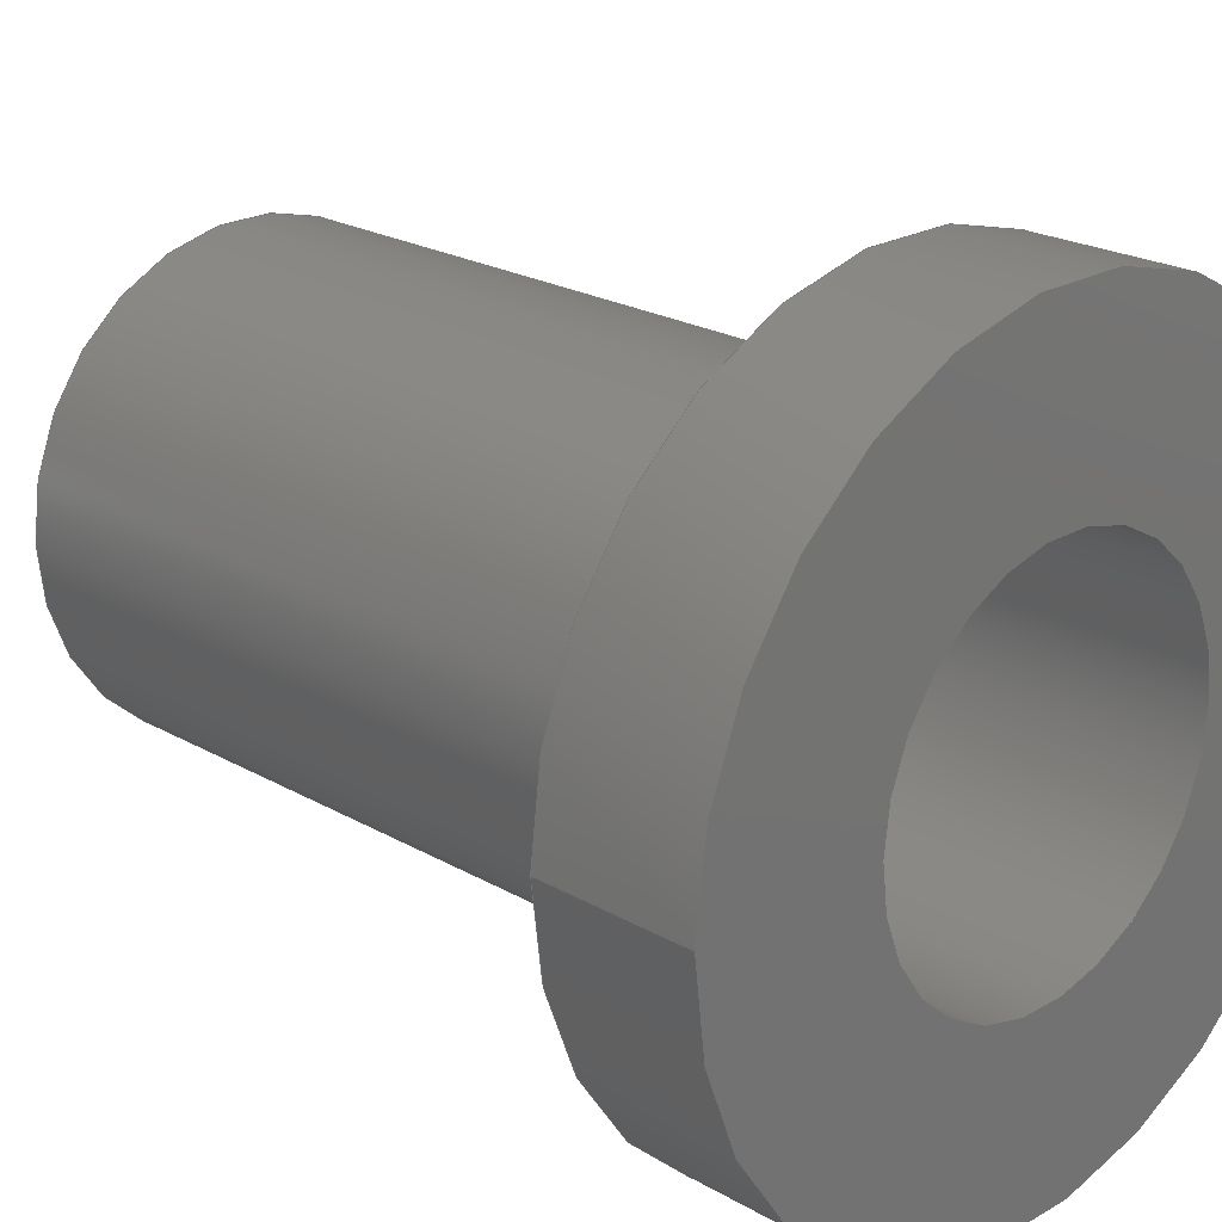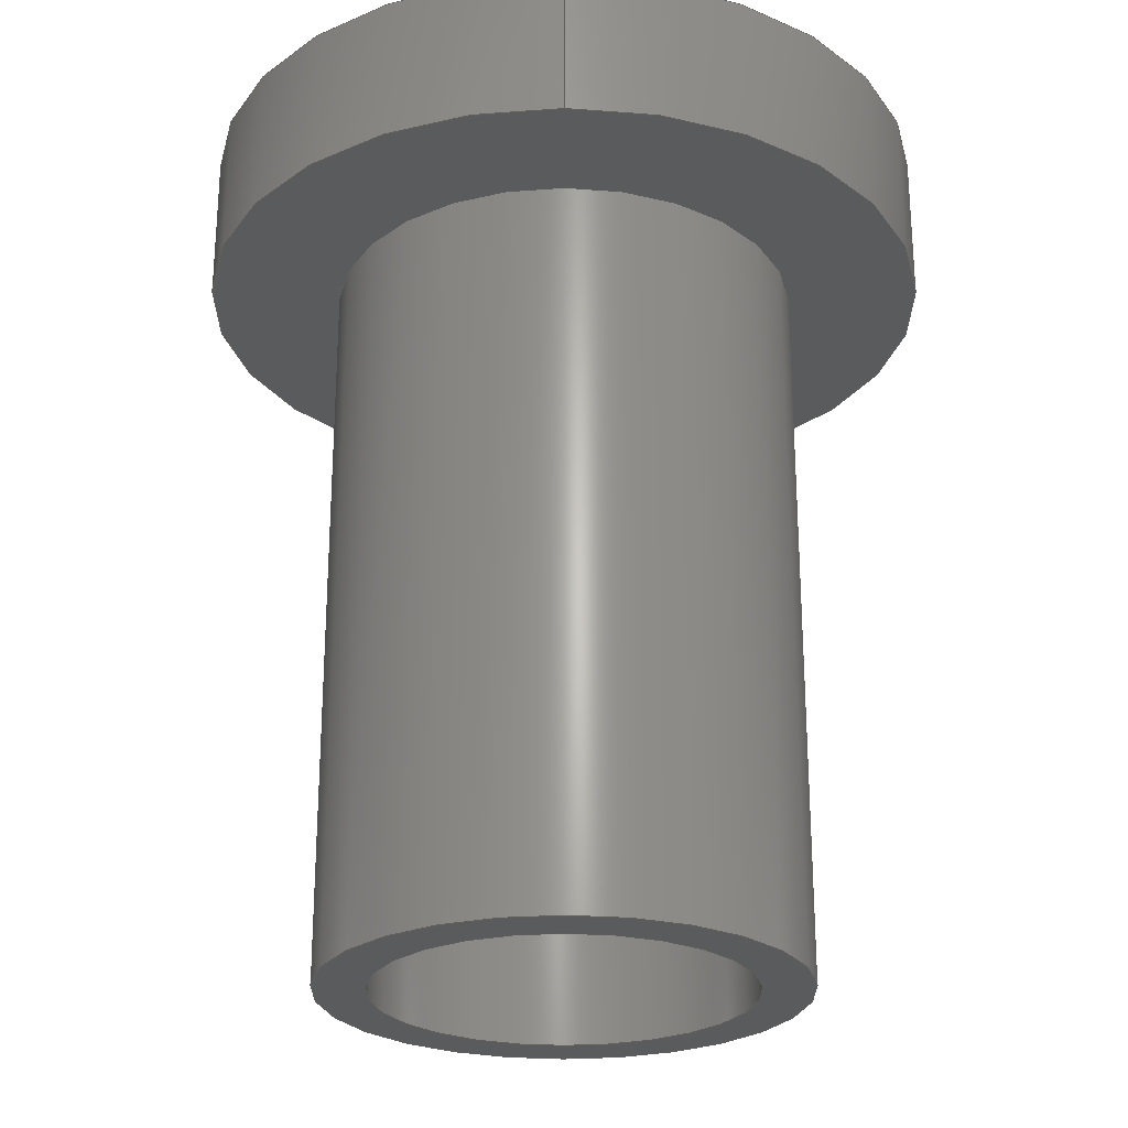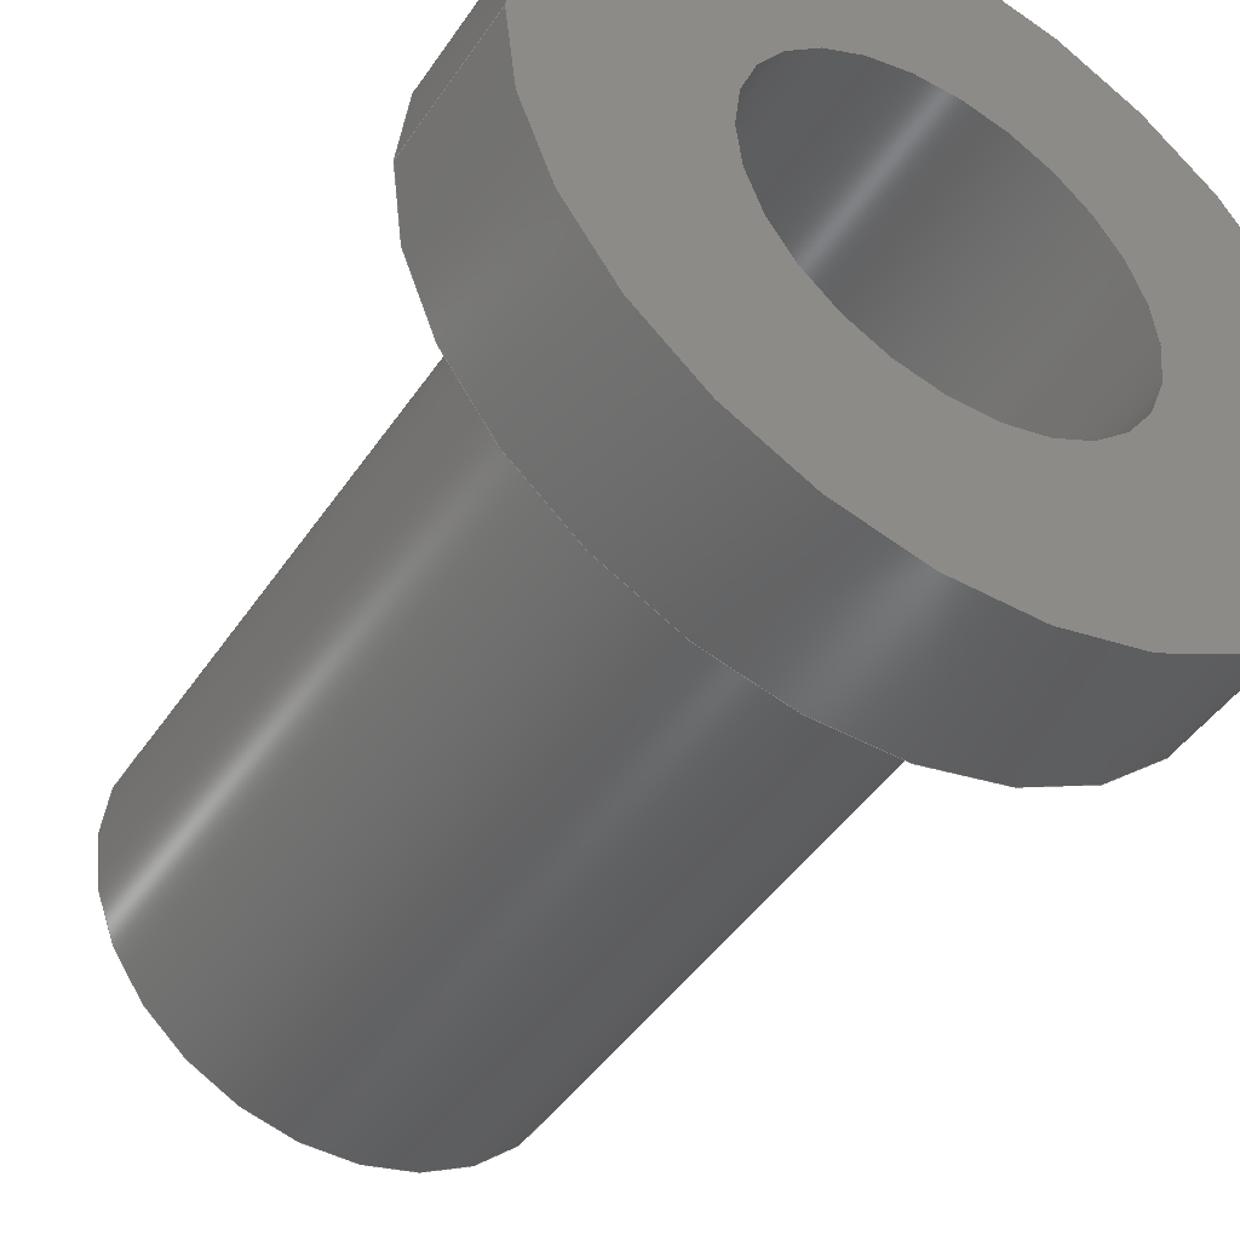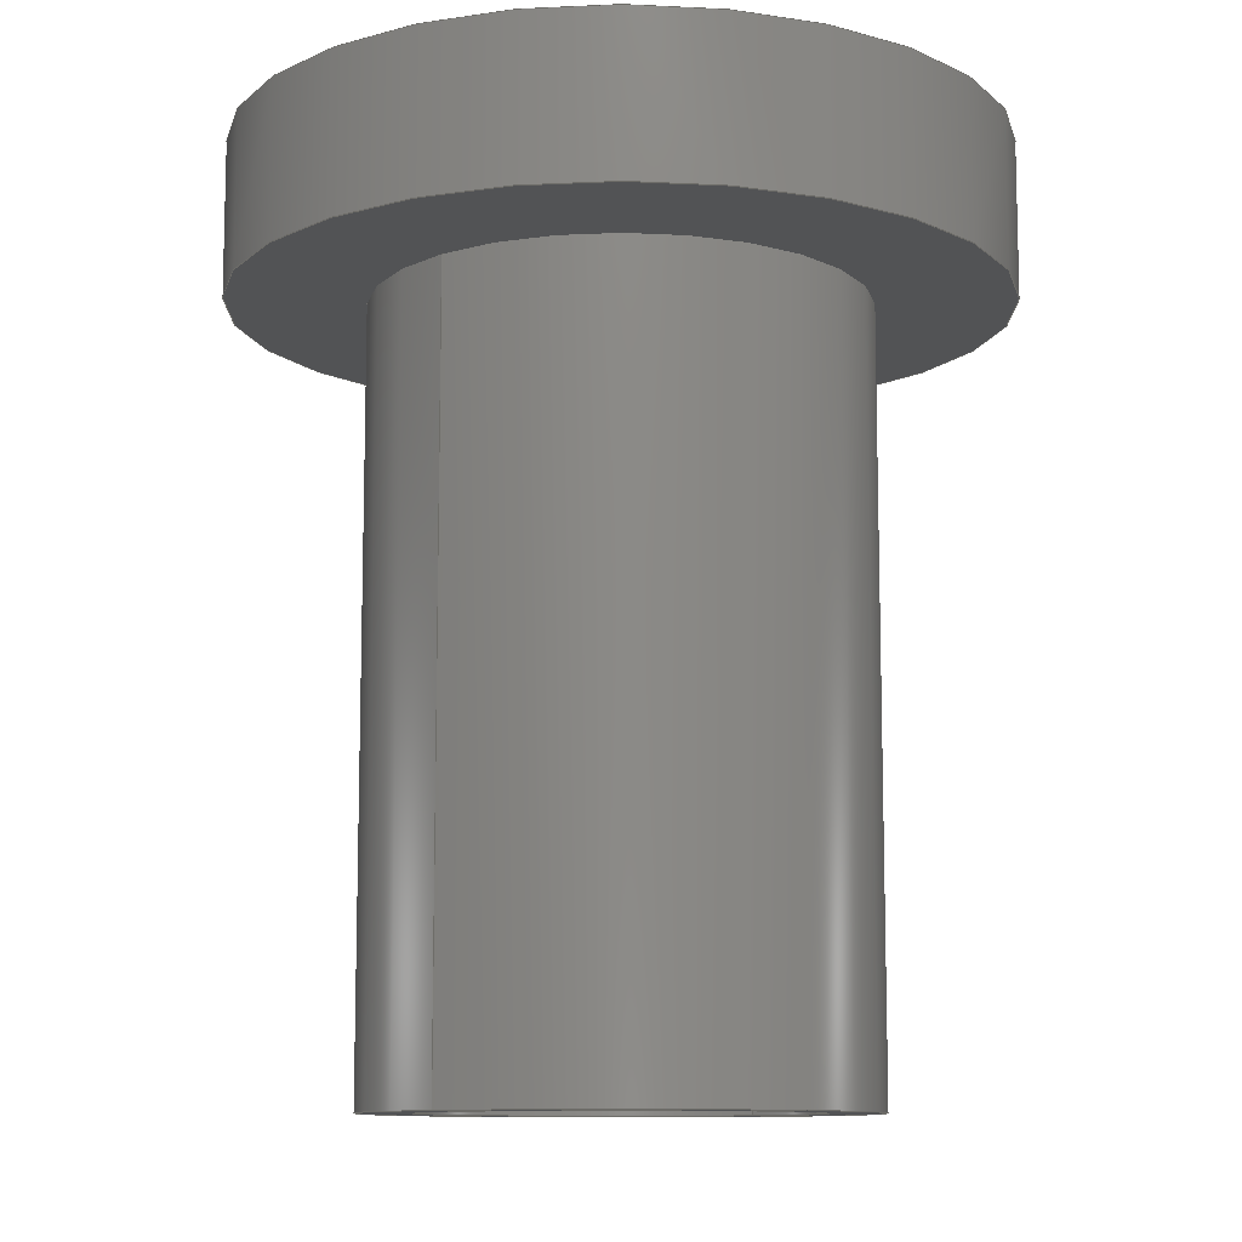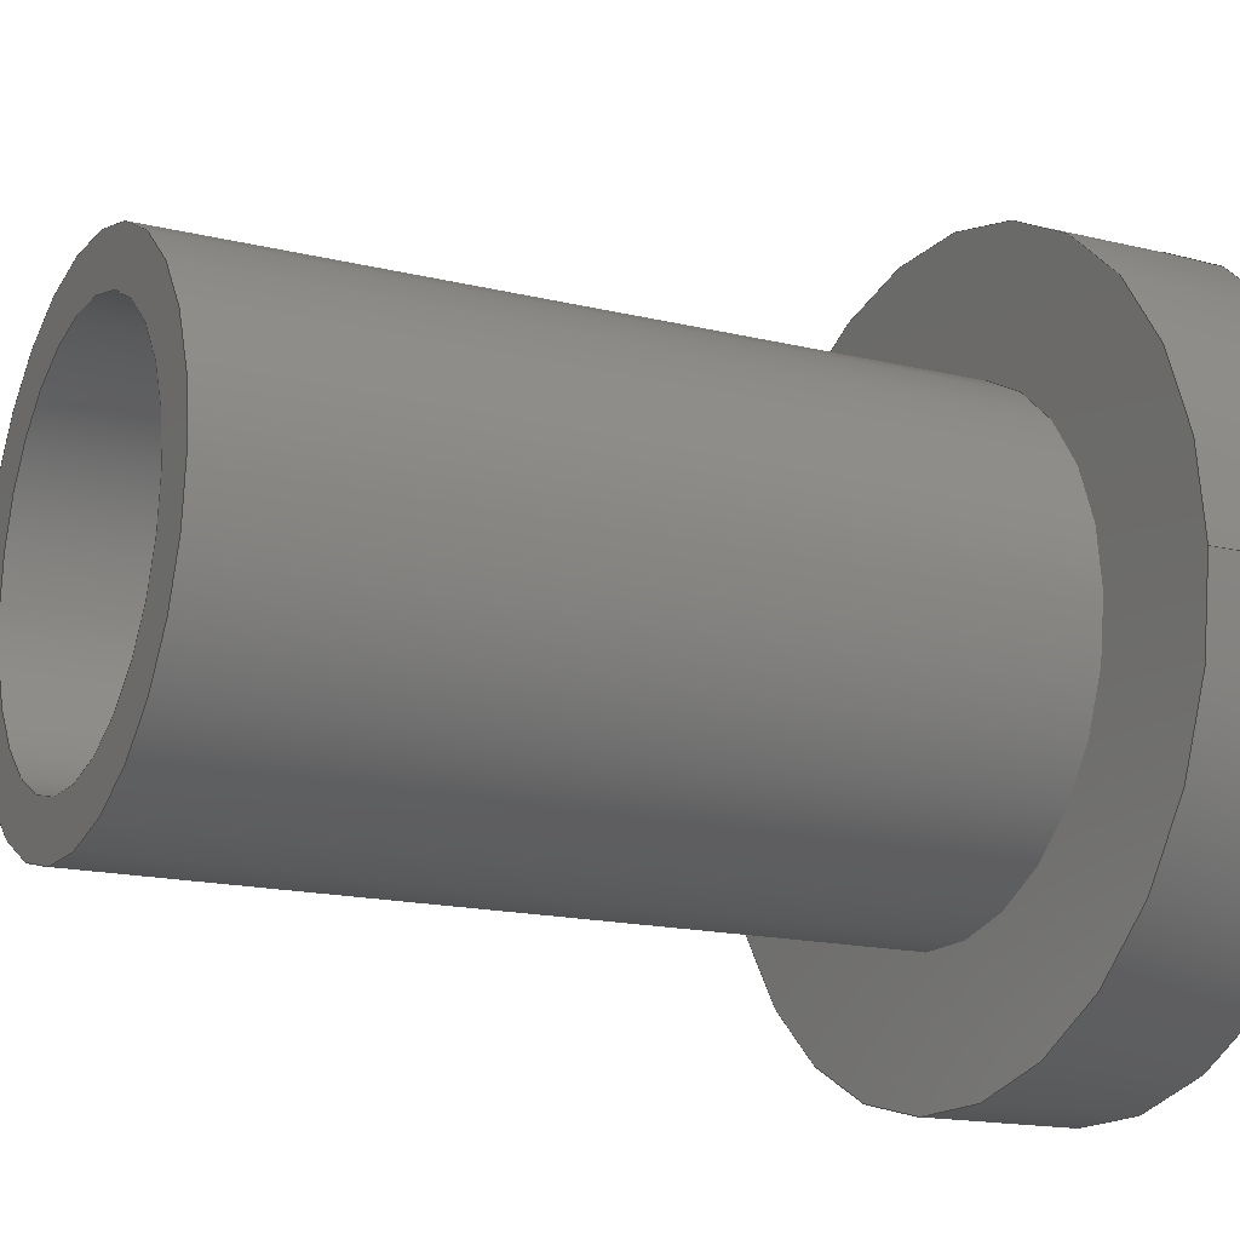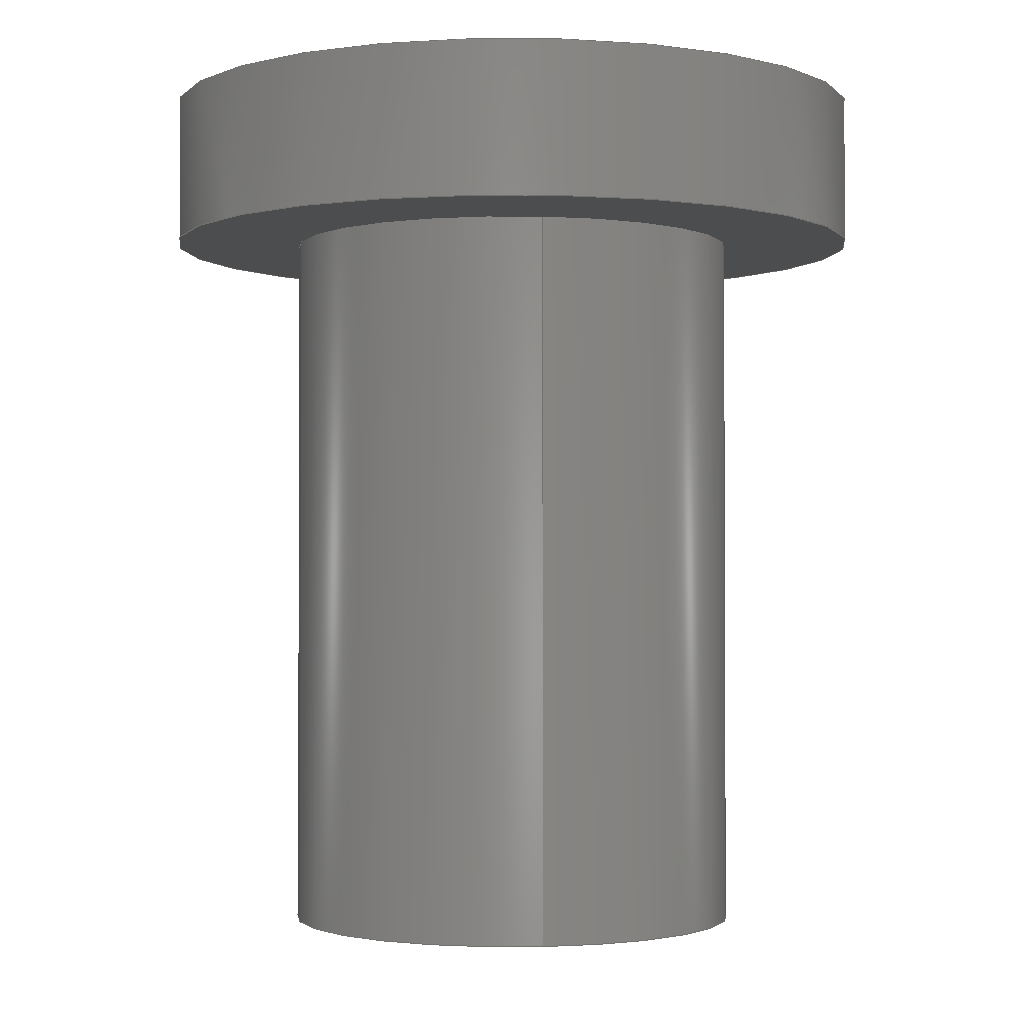
<metadata>
{"format":"step","ext":"stp","renderer":"f3d","projection":"perspective","resolution":1024,"background":"white","views":[{"elev":22.1,"azim":-45.0,"up":"+Y"},{"elev":-25.4,"azim":-90.1,"up":"+Z"},{"elev":-45.7,"azim":-32.1,"up":"+Y"},{"elev":-10.5,"azim":131.4,"up":"+Z"},{"elev":-16.1,"azim":-117.0,"up":"+Y"},{"elev":-1.7,"azim":82.5,"up":"+Z"}]}
</metadata>
<code>
ISO-10303-21;
DATA;
#1=MECHANICAL_DESIGN_GEOMETRIC_PRESENTATION_REPRESENTATION('',(#72,#68,
#73,#67,#70,#71,#69),#142);
#2=(
CONVERSION_BASED_UNIT('degree',#3)
NAMED_UNIT(#144)
PLANE_ANGLE_UNIT()
);
#3=PLANE_ANGLE_MEASURE_WITH_UNIT(PLANE_ANGLE_MEASURE(0.01745),#149);
#4=SHAPE_REPRESENTATION_RELATIONSHIP('SRR','None',#152,#5);
#5=ADVANCED_BREP_SHAPE_REPRESENTATION('',(#6),#141);
#6=MANIFOLD_SOLID_BREP('Boss-Extrude2',#80);
#7=PLANE('',#91);
#8=PLANE('',#92);
#9=PLANE('',#93);
#10=FACE_BOUND('',#23,.T.);
#11=FACE_BOUND('',#25,.T.);
#12=FACE_BOUND('',#27,.T.);
#13=FACE_BOUND('',#29,.T.);
#14=FACE_BOUND('',#31,.T.);
#15=FACE_BOUND('',#33,.T.);
#16=FACE_OUTER_BOUND('',#22,.T.);
#17=FACE_OUTER_BOUND('',#24,.T.);
#18=FACE_OUTER_BOUND('',#26,.T.);
#19=FACE_OUTER_BOUND('',#28,.T.);
#20=FACE_OUTER_BOUND('',#30,.T.);
#21=FACE_OUTER_BOUND('',#32,.T.);
#22=EDGE_LOOP('',(#52));
#23=EDGE_LOOP('',(#53));
#24=EDGE_LOOP('',(#54));
#25=EDGE_LOOP('',(#55));
#26=EDGE_LOOP('',(#56));
#27=EDGE_LOOP('',(#57));
#28=EDGE_LOOP('',(#58));
#29=EDGE_LOOP('',(#59));
#30=EDGE_LOOP('',(#60));
#31=EDGE_LOOP('',(#61));
#32=EDGE_LOOP('',(#62));
#33=EDGE_LOOP('',(#63));
#34=CIRCLE('',#83,0.125);
#35=CIRCLE('',#84,0.125);
#36=CIRCLE('',#86,0.09843);
#37=CIRCLE('',#87,0.09843);
#38=CIRCLE('',#89,0.195);
#39=CIRCLE('',#90,0.195);
#40=VERTEX_POINT('',#122);
#41=VERTEX_POINT('',#124);
#42=VERTEX_POINT('',#127);
#43=VERTEX_POINT('',#129);
#44=VERTEX_POINT('',#132);
#45=VERTEX_POINT('',#134);
#46=EDGE_CURVE('',#40,#40,#34,.T.);
#47=EDGE_CURVE('',#41,#41,#35,.T.);
#48=EDGE_CURVE('',#42,#42,#36,.T.);
#49=EDGE_CURVE('',#43,#43,#37,.T.);
#50=EDGE_CURVE('',#44,#44,#38,.T.);
#51=EDGE_CURVE('',#45,#45,#39,.T.);
#52=ORIENTED_EDGE('',*,*,#46,.F.);
#53=ORIENTED_EDGE('',*,*,#47,.T.);
#54=ORIENTED_EDGE('',*,*,#48,.T.);
#55=ORIENTED_EDGE('',*,*,#49,.T.);
#56=ORIENTED_EDGE('',*,*,#50,.F.);
#57=ORIENTED_EDGE('',*,*,#51,.T.);
#58=ORIENTED_EDGE('',*,*,#51,.F.);
#59=ORIENTED_EDGE('',*,*,#47,.F.);
#60=ORIENTED_EDGE('',*,*,#50,.T.);
#61=ORIENTED_EDGE('',*,*,#48,.F.);
#62=ORIENTED_EDGE('',*,*,#46,.T.);
#63=ORIENTED_EDGE('',*,*,#49,.F.);
#64=CYLINDRICAL_SURFACE('',#82,0.125);
#65=CYLINDRICAL_SURFACE('',#85,0.09843);
#66=CYLINDRICAL_SURFACE('',#88,0.195);
#67=STYLED_ITEM('',(#162),#74);
#68=STYLED_ITEM('',(#162),#75);
#69=STYLED_ITEM('',(#162),#76);
#70=STYLED_ITEM('',(#162),#77);
#71=STYLED_ITEM('',(#162),#78);
#72=STYLED_ITEM('',(#162),#79);
#73=STYLED_ITEM('',(#161),#6);
#74=ADVANCED_FACE('',(#16,#10),#64,.T.);
#75=ADVANCED_FACE('',(#17,#11),#65,.F.);
#76=ADVANCED_FACE('',(#18,#12),#66,.T.);
#77=ADVANCED_FACE('',(#19,#13),#7,.F.);
#78=ADVANCED_FACE('',(#20,#14),#8,.T.);
#79=ADVANCED_FACE('',(#21,#15),#9,.T.);
#80=CLOSED_SHELL('',(#74,#75,#76,#77,#78,#79));
#81=AXIS2_PLACEMENT_3D('placement',#120,#94,#95);
#82=AXIS2_PLACEMENT_3D('',#121,#96,#97);
#83=AXIS2_PLACEMENT_3D('',#123,#98,#99);
#84=AXIS2_PLACEMENT_3D('',#125,#100,#101);
#85=AXIS2_PLACEMENT_3D('',#126,#102,#103);
#86=AXIS2_PLACEMENT_3D('',#128,#104,#105);
#87=AXIS2_PLACEMENT_3D('',#130,#106,#107);
#88=AXIS2_PLACEMENT_3D('',#131,#108,#109);
#89=AXIS2_PLACEMENT_3D('',#133,#110,#111);
#90=AXIS2_PLACEMENT_3D('',#135,#112,#113);
#91=AXIS2_PLACEMENT_3D('',#136,#114,#115);
#92=AXIS2_PLACEMENT_3D('',#137,#116,#117);
#93=AXIS2_PLACEMENT_3D('',#138,#118,#119);
#94=DIRECTION('axis',(0,0,1));
#95=DIRECTION('refdir',(1,0,0));
#96=DIRECTION('center_axis',(0,0,1));
#97=DIRECTION('ref_axis',(1,0,0));
#98=DIRECTION('center_axis',(0,0,-1));
#99=DIRECTION('ref_axis',(-1,0,0));
#100=DIRECTION('center_axis',(0,0,-1));
#101=DIRECTION('ref_axis',(1,0,0));
#102=DIRECTION('center_axis',(0,0,-1));
#103=DIRECTION('ref_axis',(-1,0,0));
#104=DIRECTION('center_axis',(0,0,1));
#105=DIRECTION('ref_axis',(1,0,0));
#106=DIRECTION('center_axis',(0,0,-1));
#107=DIRECTION('ref_axis',(-1,0,0));
#108=DIRECTION('center_axis',(0,0,-1));
#109=DIRECTION('ref_axis',(-1,0,0));
#110=DIRECTION('center_axis',(0,0,1));
#111=DIRECTION('ref_axis',(1,0,0));
#112=DIRECTION('center_axis',(0,0,1));
#113=DIRECTION('ref_axis',(1,0,0));
#114=DIRECTION('center_axis',(0,0,1));
#115=DIRECTION('ref_axis',(1,0,0));
#116=DIRECTION('center_axis',(0,0,1));
#117=DIRECTION('ref_axis',(1,0,0));
#118=DIRECTION('center_axis',(0,0,-1));
#119=DIRECTION('ref_axis',(-1,0,0));
#120=CARTESIAN_POINT('',(0,0,0));
#121=CARTESIAN_POINT('Origin',(0,0,-0.39));
#122=CARTESIAN_POINT('',(0.125,0,-0.39));
#123=CARTESIAN_POINT('Origin',(0,0,-0.39));
#124=CARTESIAN_POINT('',(0.125,0,0));
#125=CARTESIAN_POINT('Origin',(0,0,0));
#126=CARTESIAN_POINT('Origin',(0,0,0.08));
#127=CARTESIAN_POINT('',(-0.09843,0,0.08));
#128=CARTESIAN_POINT('Origin',(0,0,0.08));
#129=CARTESIAN_POINT('',(-0.09843,0,-0.39));
#130=CARTESIAN_POINT('Origin',(0,0,-0.39));
#131=CARTESIAN_POINT('Origin',(0,0,0.08));
#132=CARTESIAN_POINT('',(-0.195,0,0.08));
#133=CARTESIAN_POINT('Origin',(0,0,0.08));
#134=CARTESIAN_POINT('',(-0.195,0,0));
#135=CARTESIAN_POINT('Origin',(0,0,0));
#136=CARTESIAN_POINT('Origin',(0,0,0));
#137=CARTESIAN_POINT('Origin',(0,0,0.08));
#138=CARTESIAN_POINT('Origin',(0,0,-0.39));
#139=UNCERTAINTY_MEASURE_WITH_UNIT(LENGTH_MEASURE(0.0003937),
#145,'DISTANCE_ACCURACY_VALUE',
'Maximum model space distance between geometric entities at asserted c
onnectivities');
#140=UNCERTAINTY_MEASURE_WITH_UNIT(LENGTH_MEASURE(1e-06),#146,
'DISTANCE_ACCURACY_VALUE',
'Maximum model space distance between geometric entities at asserted c
onnectivities');
#141=(
GEOMETRIC_REPRESENTATION_CONTEXT(3)
GLOBAL_UNCERTAINTY_ASSIGNED_CONTEXT((#139))
GLOBAL_UNIT_ASSIGNED_CONTEXT((#145,#149,#148))
REPRESENTATION_CONTEXT('','3D')
);
#142=(
GEOMETRIC_REPRESENTATION_CONTEXT(3)
GLOBAL_UNCERTAINTY_ASSIGNED_CONTEXT((#140))
GLOBAL_UNIT_ASSIGNED_CONTEXT((#146,#2,#148))
REPRESENTATION_CONTEXT('','3D')
);
#143=DIMENSIONAL_EXPONENTS(1,0,0,0,0,0,0);
#144=DIMENSIONAL_EXPONENTS(0,0,0,0,0,0,0);
#145=(
CONVERSION_BASED_UNIT('__CONSTANT UNIT inch',#147)
LENGTH_UNIT()
NAMED_UNIT(#143)
);
#146=(
LENGTH_UNIT()
NAMED_UNIT(*)
SI_UNIT(.MILLI.,.METRE.)
);
#147=LENGTH_MEASURE_WITH_UNIT(LENGTH_MEASURE(25.4),#146);
#148=(
NAMED_UNIT(*)
SI_UNIT($,.STERADIAN.)
SOLID_ANGLE_UNIT()
);
#149=(
NAMED_UNIT(*)
PLANE_ANGLE_UNIT()
SI_UNIT($,.RADIAN.)
);
#150=SHAPE_DEFINITION_REPRESENTATION(#151,#152);
#151=PRODUCT_DEFINITION_SHAPE('',$,#154);
#152=SHAPE_REPRESENTATION('',(#81),#141);
#153=PRODUCT_DEFINITION_CONTEXT('part definition',#158,'design');
#154=PRODUCT_DEFINITION('AM-2235 threaded insert',
'AM-2235 threaded insert',#155,#153);
#155=PRODUCT_DEFINITION_FORMATION('',$,#160);
#156=PRODUCT_RELATED_PRODUCT_CATEGORY('AM-2235 threaded insert',
'AM-2235 threaded insert',(#160));
#157=APPLICATION_PROTOCOL_DEFINITION('international standard',
'automotive_design',2009,#158);
#158=APPLICATION_CONTEXT(
'Core Data for Automotive Mechanical Design Process');
#159=PRODUCT_CONTEXT('part definition',#158,'mechanical');
#160=PRODUCT('AM-2235 threaded insert','AM-2235 threaded insert',$,(#159));
#161=PRESENTATION_STYLE_ASSIGNMENT((#163));
#162=PRESENTATION_STYLE_ASSIGNMENT((#164));
#163=SURFACE_STYLE_USAGE(.BOTH.,#165);
#164=SURFACE_STYLE_USAGE(.BOTH.,#166);
#165=SURFACE_SIDE_STYLE('',(#167));
#166=SURFACE_SIDE_STYLE('',(#168));
#167=SURFACE_STYLE_FILL_AREA(#169);
#168=SURFACE_STYLE_FILL_AREA(#170);
#169=FILL_AREA_STYLE('',(#171));
#170=FILL_AREA_STYLE('',(#172));
#171=FILL_AREA_STYLE_COLOUR('',#173);
#172=FILL_AREA_STYLE_COLOUR('',#174);
#173=COLOUR_RGB('',0.749,0.749,0.749);
#174=COLOUR_RGB('',0.7451,0.7373,0.7294);
ENDSEC;
END-ISO-10303-21;

</code>
